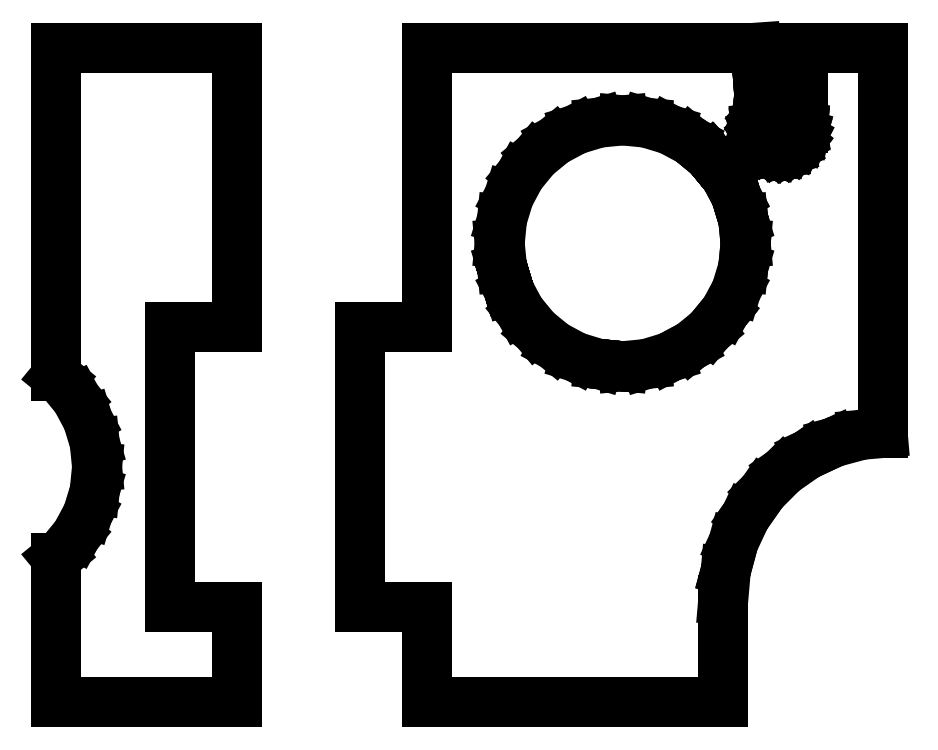
<metadata>
{"format":"dxf","ext":"dxf","renderer":"ezdxf+matplotlib","layout":"modelspace","background":"white","min_lineweight":24,"dpi":150}
</metadata>
<code>
0
SECTION
2
ENTITIES
0
LINE
8
0
10
-21.67
11
-21.67
20
246.4
21
259.4
0
LINE
8
0
10
-21.67
11
-21.24
20
259.4
21
259.7
0
LINE
8
0
10
-21.24
11
-19.88
20
259.7
21
261.4
0
LINE
8
0
10
-19.88
11
-18.86
20
261.4
21
263.3
0
LINE
8
0
10
-18.86
11
-18.23
20
263.3
21
265.3
0
LINE
8
0
10
-18.23
11
-18.02
20
265.3
21
267.5
0
LINE
8
0
10
-18.02
11
-18.23
20
267.5
21
269.6
0
LINE
8
0
10
-18.23
11
-18.86
20
269.6
21
271.7
0
LINE
8
0
10
-18.86
11
-19.88
20
271.7
21
273.6
0
LINE
8
0
10
-19.88
11
-21.24
20
273.6
21
275.3
0
LINE
8
0
10
-21.24
11
-21.67
20
275.3
21
275.6
0
LINE
8
0
10
-21.67
11
-21.67
20
275.6
21
305
0
LINE
8
0
10
-21.67
11
-5.522
20
305
21
305
0
LINE
8
0
10
-5.522
11
-5.522
20
305
21
280
0
LINE
8
0
10
-5.522
11
-11.52
20
280
21
280
0
LINE
8
0
10
-11.52
11
-11.52
20
280
21
255
0
LINE
8
0
10
-11.52
11
-5.522
20
255
21
255
0
LINE
8
0
10
-5.522
11
-5.522
20
255
21
246.4
0
LINE
8
0
10
-5.522
11
-21.67
20
246.4
21
246.4
0
LINE
8
0
10
5.498
11
5.498
20
255
21
280
0
LINE
8
0
10
5.498
11
11.5
20
280
21
280
0
LINE
8
0
10
11.5
11
11.5
20
280
21
305
0
LINE
8
0
10
11.5
11
40.92
20
305
21
305
0
LINE
8
0
10
40.92
11
40.96
20
305
21
304.4
0
LINE
8
0
10
40.96
11
41.03
20
304.4
21
303.3
0
LINE
8
0
10
41.03
11
41.15
20
303.3
21
301.7
0
LINE
8
0
10
41.15
11
41.19
20
301.7
21
301.2
0
LINE
8
0
10
41.19
11
41.23
20
301.2
21
300.6
0
LINE
8
0
10
41.23
11
41.34
20
300.6
21
299
0
LINE
8
0
10
41.34
11
41.31
20
299
21
299
0
LINE
8
0
10
41.31
11
41.26
20
299
21
298.9
0
LINE
8
0
10
41.26
11
41.18
20
298.9
21
298.8
0
LINE
8
0
10
41.18
11
41.06
20
298.8
21
298.6
0
LINE
8
0
10
41.06
11
41.02
20
298.6
21
298.4
0
LINE
8
0
10
41.02
11
40.94
20
298.4
21
298.2
0
LINE
8
0
10
40.94
11
40.93
20
298.2
21
298
0
LINE
8
0
10
40.93
11
40.9
20
298
21
297.7
0
LINE
8
0
10
40.9
11
40.92
20
297.7
21
297.6
0
LINE
8
0
10
40.92
11
40.94
20
297.6
21
297.3
0
LINE
8
0
10
40.94
11
40.99
20
297.3
21
297.2
0
LINE
8
0
10
40.99
11
41.06
20
297.2
21
296.9
0
LINE
8
0
10
41.06
11
41.14
20
296.9
21
296.8
0
LINE
8
0
10
41.14
11
41.26
20
296.8
21
296.6
0
LINE
8
0
10
41.26
11
41.36
20
296.6
21
296.5
0
LINE
8
0
10
41.36
11
41.52
20
296.5
21
296.3
0
LINE
8
0
10
41.52
11
41.71
20
296.3
21
296.1
0
LINE
8
0
10
41.71
11
41.84
20
296.1
21
296
0
LINE
8
0
10
41.84
11
42.05
20
296
21
295.9
0
LINE
8
0
10
42.05
11
42.2
20
295.9
21
295.8
0
LINE
8
0
10
42.2
11
42.43
20
295.8
21
295.7
0
LINE
8
0
10
42.43
11
42.59
20
295.7
21
295.7
0
LINE
8
0
10
42.59
11
42.84
20
295.7
21
295.7
0
LINE
8
0
10
42.84
11
43
20
295.7
21
295.6
0
LINE
8
0
10
43
11
43.25
20
295.6
21
295.7
0
LINE
8
0
10
43.25
11
43.41
20
295.7
21
295.7
0
LINE
8
0
10
43.41
11
43.65
20
295.7
21
295.8
0
LINE
8
0
10
43.65
11
43.81
20
295.8
21
295.8
0
LINE
8
0
10
43.81
11
43.95
20
295.8
21
295.9
0
LINE
8
0
10
43.95
11
44.17
20
295.9
21
296
0
LINE
8
0
10
44.17
11
44.36
20
296
21
296.2
0
LINE
8
0
10
44.36
11
44.49
20
296.2
21
296.3
0
LINE
8
0
10
44.49
11
44.64
20
296.3
21
296.5
0
LINE
8
0
10
44.64
11
44.75
20
296.5
21
296.6
0
LINE
8
0
10
44.75
11
44.83
20
296.6
21
296.7
0
LINE
8
0
10
44.83
11
44.94
20
296.7
21
296.9
0
LINE
8
0
10
44.94
11
44.99
20
296.9
21
297.1
0
LINE
8
0
10
44.99
11
45.06
20
297.1
21
297.3
0
LINE
8
0
10
45.06
11
45.08
20
297.3
21
297.5
0
LINE
8
0
10
45.08
11
45.1
20
297.5
21
297.7
0
LINE
8
0
10
45.1
11
45.1
20
297.7
21
297.8
0
LINE
8
0
10
45.1
11
45.1
20
297.8
21
297.8
0
LINE
8
0
10
45.1
11
45.1
20
297.8
21
302.5
0
LINE
8
0
10
45.1
11
45.1
20
302.5
21
303.7
0
LINE
8
0
10
45.1
11
45.1
20
303.7
21
305
0
LINE
8
0
10
45.1
11
52.26
20
305
21
305
0
LINE
8
0
10
52.26
11
52.26
20
305
21
270.5
0
LINE
8
0
10
52.26
11
50.39
20
270.5
21
270.4
0
LINE
8
0
10
50.39
11
47.87
20
270.4
21
269.7
0
LINE
8
0
10
47.87
11
46.35
20
269.7
21
269
0
LINE
8
0
10
46.35
11
45.5
20
269
21
268.6
0
LINE
8
0
10
45.5
11
43.36
20
268.6
21
267.1
0
LINE
8
0
10
43.36
11
41.51
20
267.1
21
265.2
0
LINE
8
0
10
41.51
11
40.26
20
265.2
21
263.4
0
LINE
8
0
10
40.26
11
40.01
20
263.4
21
263.1
0
LINE
8
0
10
40.01
11
38.9
20
263.1
21
260.7
0
LINE
8
0
10
38.9
11
38.25
20
260.7
21
258.3
0
LINE
8
0
10
38.25
11
38.23
20
258.3
21
258.2
0
LINE
8
0
10
38.23
11
38
20
258.2
21
255.6
0
LINE
8
0
10
38
11
38
20
255.6
21
246.4
0
LINE
8
0
10
38
11
11.5
20
246.4
21
246.4
0
LINE
8
0
10
11.5
11
11.5
20
246.4
21
255
0
LINE
8
0
10
11.5
11
5.498
20
255
21
255
0
LINE
8
0
10
18
11
18.21
20
287.5
21
289.6
0
LINE
8
0
10
18.21
11
18.84
20
289.6
21
291.7
0
LINE
8
0
10
18.84
11
19.85
20
291.7
21
293.6
0
LINE
8
0
10
19.85
11
21.22
20
293.6
21
295.3
0
LINE
8
0
10
21.22
11
22.89
20
295.3
21
296.6
0
LINE
8
0
10
22.89
11
24.79
20
296.6
21
297.6
0
LINE
8
0
10
24.79
11
26.85
20
297.6
21
298.3
0
LINE
8
0
10
26.85
11
29
20
298.3
21
298.5
0
LINE
8
0
10
29
11
31.14
20
298.5
21
298.3
0
LINE
8
0
10
31.14
11
33.21
20
298.3
21
297.6
0
LINE
8
0
10
33.21
11
35.11
20
297.6
21
296.6
0
LINE
8
0
10
35.11
11
36.55
20
296.6
21
295.4
0
LINE
8
0
10
36.55
11
36.64
20
295.4
21
295.4
0
LINE
8
0
10
36.64
11
36.78
20
295.4
21
295.3
0
LINE
8
0
10
36.78
11
36.86
20
295.3
21
295.2
0
LINE
8
0
10
36.86
11
36.98
20
295.2
21
295
0
LINE
8
0
10
36.98
11
37.07
20
295
21
294.9
0
LINE
8
0
10
37.07
11
37.21
20
294.9
21
294.7
0
LINE
8
0
10
37.21
11
37.3
20
294.7
21
294.6
0
LINE
8
0
10
37.3
11
37.44
20
294.6
21
294.5
0
LINE
8
0
10
37.44
11
37.53
20
294.5
21
294.3
0
LINE
8
0
10
37.53
11
37.67
20
294.3
21
294.2
0
LINE
8
0
10
37.67
11
37.79
20
294.2
21
294
0
LINE
8
0
10
37.79
11
37.88
20
294
21
293.9
0
LINE
8
0
10
37.88
11
37.99
20
293.9
21
293.8
0
LINE
8
0
10
37.99
11
38.07
20
293.8
21
293.7
0
LINE
8
0
10
38.07
11
38.14
20
293.7
21
293.6
0
LINE
8
0
10
38.14
11
39.14
20
293.6
21
291.7
0
LINE
8
0
10
39.14
11
39.16
20
291.7
21
291.7
0
LINE
8
0
10
39.16
11
39.22
20
291.7
21
291.5
0
LINE
8
0
10
39.22
11
39.27
20
291.5
21
291.3
0
LINE
8
0
10
39.27
11
39.33
20
291.3
21
291.1
0
LINE
8
0
10
39.33
11
39.38
20
291.1
21
291
0
LINE
8
0
10
39.38
11
39.79
20
291
21
289.6
0
LINE
8
0
10
39.79
11
39.84
20
289.6
21
289.1
0
LINE
8
0
10
39.84
11
40
20
289.1
21
287.5
0
LINE
8
0
10
40
11
39.93
20
287.5
21
286.8
0
LINE
8
0
10
39.93
11
39.79
20
286.8
21
285.3
0
LINE
8
0
10
39.79
11
39.16
20
285.3
21
283.3
0
LINE
8
0
10
39.16
11
38.14
20
283.3
21
281.4
0
LINE
8
0
10
38.14
11
37.97
20
281.4
21
281.2
0
LINE
8
0
10
37.97
11
36.78
20
281.2
21
279.7
0
LINE
8
0
10
36.78
11
35.11
20
279.7
21
278.3
0
LINE
8
0
10
35.11
11
34.55
20
278.3
21
278
0
LINE
8
0
10
34.55
11
33.21
20
278
21
277.3
0
LINE
8
0
10
33.21
11
31.14
20
277.3
21
276.7
0
LINE
8
0
10
31.14
11
29
20
276.7
21
276.5
0
LINE
8
0
10
29
11
28.21
20
276.5
21
276.6
0
LINE
8
0
10
28.21
11
28.13
20
276.6
21
276.6
0
LINE
8
0
10
28.13
11
28
20
276.6
21
276.6
0
LINE
8
0
10
28
11
27.9
20
276.6
21
276.6
0
LINE
8
0
10
27.9
11
27.76
20
276.6
21
276.6
0
LINE
8
0
10
27.76
11
26.85
20
276.6
21
276.7
0
LINE
8
0
10
26.85
11
24.79
20
276.7
21
277.3
0
LINE
8
0
10
24.79
11
22.89
20
277.3
21
278.3
0
LINE
8
0
10
22.89
11
21.22
20
278.3
21
279.7
0
LINE
8
0
10
21.22
11
19.85
20
279.7
21
281.4
0
LINE
8
0
10
19.85
11
18.84
20
281.4
21
283.3
0
LINE
8
0
10
18.84
11
18.71
20
283.3
21
283.7
0
LINE
8
0
10
18.71
11
18.7
20
283.7
21
283.7
0
LINE
8
0
10
18.7
11
18.68
20
283.7
21
283.8
0
LINE
8
0
10
18.68
11
18.67
20
283.8
21
283.8
0
LINE
8
0
10
18.67
11
18.66
20
283.8
21
283.9
0
LINE
8
0
10
18.66
11
18.64
20
283.9
21
283.9
0
LINE
8
0
10
18.64
11
18.63
20
283.9
21
284
0
LINE
8
0
10
18.63
11
18.61
20
284
21
284
0
LINE
8
0
10
18.61
11
18.6
20
284
21
284.1
0
LINE
8
0
10
18.6
11
18.58
20
284.1
21
284.1
0
LINE
8
0
10
18.58
11
18.57
20
284.1
21
284.1
0
LINE
8
0
10
18.57
11
18.55
20
284.1
21
284.2
0
LINE
8
0
10
18.55
11
18.54
20
284.2
21
284.2
0
LINE
8
0
10
18.54
11
18.53
20
284.2
21
284.3
0
LINE
8
0
10
18.53
11
18.52
20
284.3
21
284.3
0
LINE
8
0
10
18.52
11
18.21
20
284.3
21
285.3
0
LINE
8
0
10
18.21
11
18
20
285.3
21
287.5
0
ENDSEC
0
EOF

</code>
